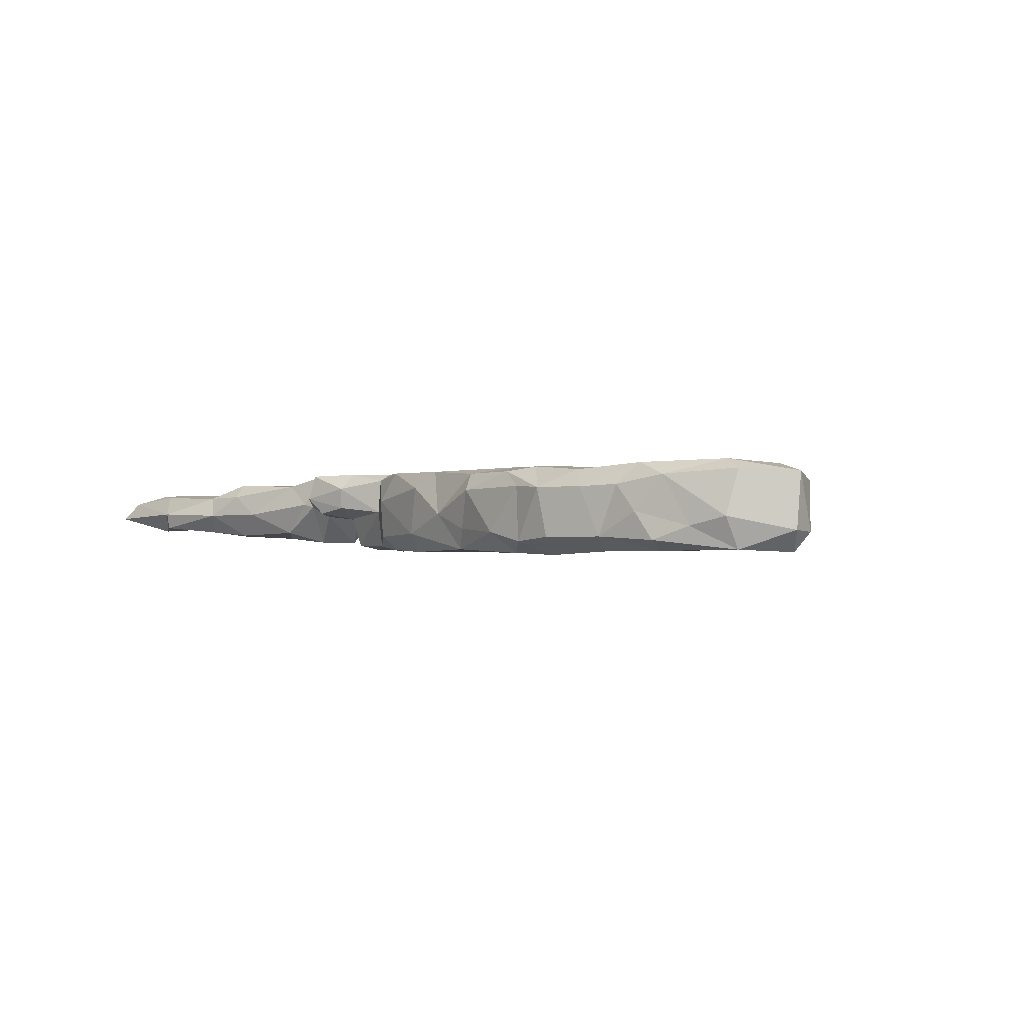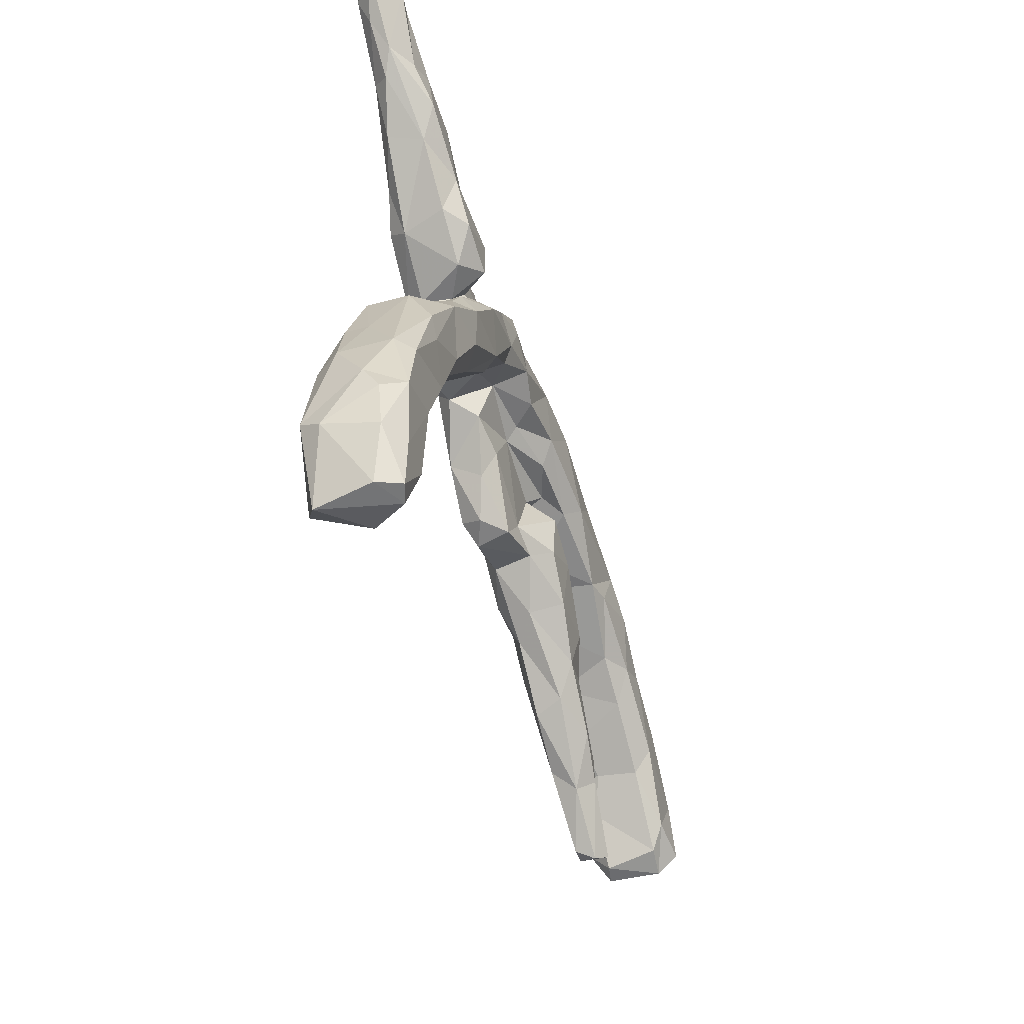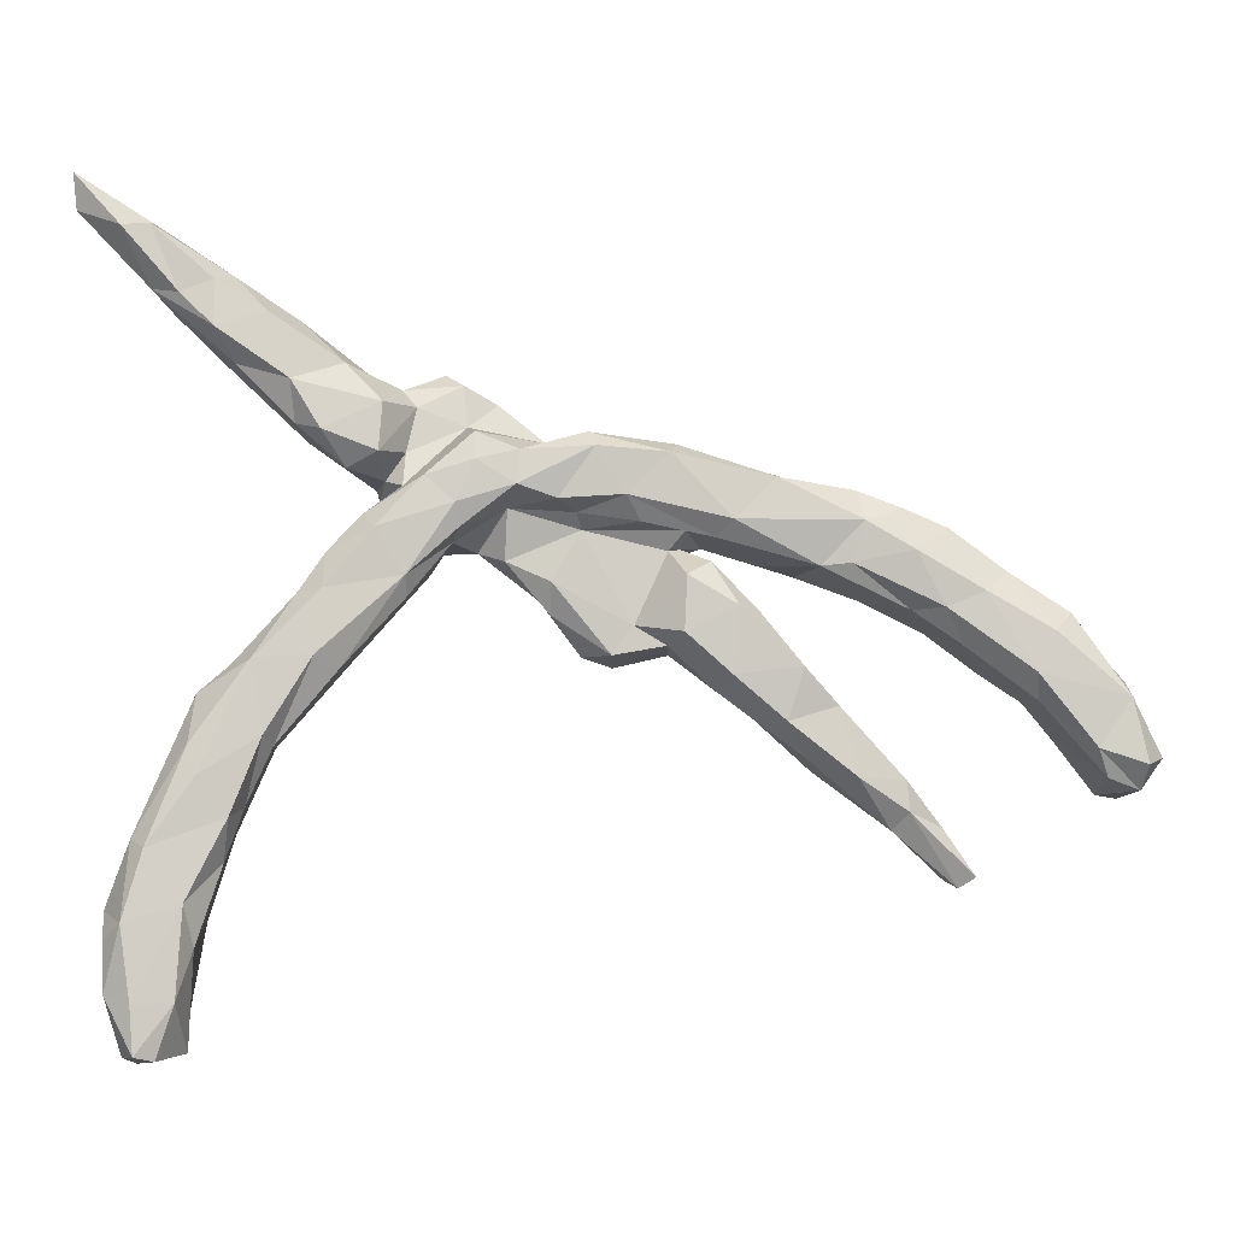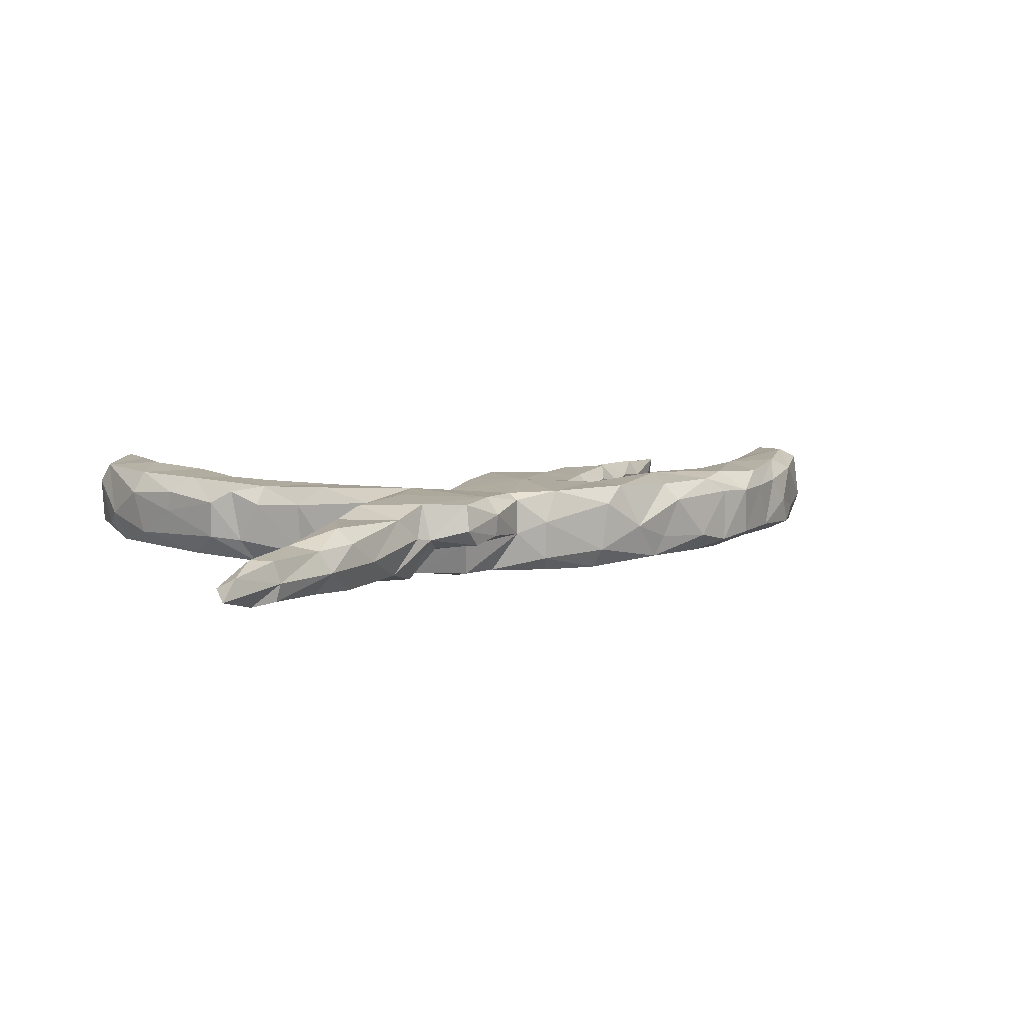
<metadata>
{"format":"obj","ext":"obj","renderer":"f3d","projection":"perspective","resolution":1024,"background":"white","views":[{"elev":-0.9,"azim":-112.3,"up":"+Z"},{"elev":-45.9,"azim":108.0,"up":"+Y"},{"elev":-7.9,"azim":174.2,"up":"+Y"},{"elev":8.6,"azim":155.6,"up":"+Z"}]}
</metadata>
<code>
v 0.6259 0.5555 0.02066
v 0.6522 0.5797 -0.009543
v 0.6475 0.5309 0.00344
v 0.587 0.5029 -0.03576
v 0.5893 0.5044 0.03704
v 0.5772 0.4629 0.01984
v 0.5516 0.5068 0.033
v 0.5469 0.4251 -0.002369
v 0.5441 0.514 -0.000731
v 0.5492 0.5083 -0.02905
v 0.4371 0.444 -0.004483
v 0.4573 0.4381 0.0304
v 0.4634 0.4325 -0.03823
v 0.5093 0.4155 -0.03057
v 0.5153 0.3939 0.01348
v 0.4962 0.4089 0.03815
v 0.4098 0.3874 0.05619
v 0.3921 0.3886 -0.04477
v 0.4485 0.3331 0.03257
v 0.3905 0.4066 0.03284
v 0.3474 0.3848 -0.003011
v 0.4621 0.3672 -0.04651
v 0.3624 0.2986 -0.05122
v 0.2812 0.3221 0.05127
v 0.2901 0.3234 -0.0398
v 0.4341 0.3226 -0.02231
v 0.3757 0.293 0.05509
v 0.337 0.2305 0.04087
v 0.2412 0.3069 0.01523
v 0.3254 0.2516 0.06919
v 0.1558 0.3235 0.02461
v 0.1331 0.3041 -0.003519
v 0.2416 0.269 -0.05882
v 0.2148 0.2986 0.009749
v 0.1541 0.3117 0.06761
v 0.08467 0.2826 0.04253
v 0.08682 0.2803 0.006317
v 0.1951 0.272 -0.008604
v 0.2222 0.281 0.06936
v 0.3553 0.2433 -0.02731
v 0.3221 0.2313 -0.05944
v 0.2466 0.203 -0.05998
v 0.2875 0.1846 -0.03062
v 0.1287 0.2455 -0.01362
v 0.246 0.1675 0.04257
v 0.2096 0.2097 -0.01468
v 0.0232 0.2279 -0.001948
v 0.2361 0.1726 -0.003534
v 0.1214 0.2306 -0.06483
v 0.02269 0.2237 0.05663
v 0.1211 0.1924 -0.07337
v 0.06213 0.2076 -0.06605
v 0.2267 0.1808 0.07184
v 0.2138 0.1626 -0.03143
v 0.2426 0.1513 0.03106
v 0.1879 0.1707 -0.068
v 0.2649 0.122 -0.04524
v 0.09232 0.255 0.07009
v -0.03624 0.2137 -0.07222
v -0.02708 0.2361 -0.04806
v -0.1459 0.2226 -0.04284
v -0.02724 0.24 0.01668
v 0.3124 0.07088 -0.04492
v 0.02907 0.2057 0.06732
v -0.1355 0.2059 -0.07572
v 0.1466 0.1354 -0.07149
v 0.3123 0.0358 0.0716
v 0.06735 0.1607 -0.07161
v 0.1011 0.113 0.06508
v 0.2631 0.1253 0.05304
v 0.3527 0.01464 0.03957
v 0.3493 0.01607 -0.04588
v 0.1725 0.1049 0.07145
v -0.159 0.2198 0.03894
v 0.2517 0.1002 -0.07678
v 0.07571 0.1373 -0.01744
v 0.1476 0.08987 -0.01657
v -0.196 0.195 0.06663
v 0.1407 0.1042 -0.05797
v -0.01508 0.1318 -0.02716
v 0.01269 0.1444 -0.06139
v 0.1553 0.08511 0.05605
v 0.07717 0.06982 0.00539
v 0.3164 0.01978 -0.07361
v -0.02356 0.1114 -0.008256
v 0.4087 -0.04783 0.03539
v 0.1112 0.08544 0.04279
v -0.07733 0.1501 -0.06736
v 0.2706 -0.01724 0.06825
v -0.2318 0.2033 -0.008573
v -0.05338 0.2206 0.06796
v 0.3914 -0.05886 0.06658
v 0.207 0.013 -0.04748
v 0.4325 -0.07651 -0.03174
v 0.175 0.05329 0.03708
v 0.4056 -0.07209 -0.07049
v -0.2938 0.1813 -0.03461
v -0.09842 0.118 -0.04551
v -0.3007 0.1678 0.06016
v 0.21 0.03896 -0.06837
v 0.4436 -0.08961 0.05619
v -0.05101 0.08673 0.07231
v -0.2175 0.1187 -0.07553
v 0.4757 -0.113 0.03431
v -0.1754 0.1237 0.06525
v 0.2907 -0.07995 -0.05003
v -0.1889 0.09728 0.04465
v -0.3211 0.1846 0.03168
v 0.4755 -0.1135 -0.02777
v -0.1601 0.1106 -0.02472
v -0.276 0.1766 -0.07041
v -0.1576 0.09054 0.01205
v 0.01602 0.04253 -0.004103
v -0.1444 0.08331 0.06451
v 0.3254 -0.06646 -0.07537
v -0.3861 0.1653 -0.04106
v -0.392 0.12 -0.07616
v 0.4841 -0.183 -0.06703
v 0.3676 -0.1333 0.06788
v -0.2054 0.05412 0.04095
v 0.2696 -0.05401 0.05057
v 0.5224 -0.2224 0.04336
v 0.02654 0.026 0.0687
v -0.1396 0.08566 -0.003867
v -0.1948 0.07083 -0.01862
v 0.01574 0.001066 0.02048
v -0.1594 0.04902 -0.04666
v -0.02714 -0.0532 0.03642
v -0.4467 0.1396 -0.05649
v -0.4453 0.1424 0.03564
v -0.2591 0.07153 0.01888
v 0.3746 -0.1774 0.04893
v -0.1959 0.0977 -0.05081
v -0.2282 0.009058 -0.0472
v -0.1997 0.02204 0.06534
v -0.4043 0.143 0.06125
v -0.09384 -0.01464 -0.003885
v 0.5539 -0.302 -0.04086
v -0.4991 0.1283 0.03267
v 0.3753 -0.182 -0.04198
v 0.3889 -0.1703 -0.06997
v -0.04087 -0.0369 0.07062
v -0.3341 0.0605 -0.05886
v 0.4091 -0.1987 0.06808
v 0.4729 -0.2229 -0.07083
v -0.5082 0.1158 -0.04928
v -0.1422 -0.01464 0.06795
v -0.1561 -0.02667 -0.04438
v -0.3155 0.06058 0.04674
v 0.4807 -0.1969 0.07021
v 0.5258 -0.227 0.007526
v -0.06461 -0.05393 0.002067
v 0.4305 -0.2754 -0.06492
v -0.3758 0.06423 -0.06746
v -0.07059 -0.06511 0.0542
v -0.3239 0.08883 0.07191
v -0.4584 0.08155 -0.07939
v 0.5667 -0.3187 0.03249
v 0.4235 -0.2915 0.04159
v -0.5475 0.07579 0.06076
v -0.4583 0.005799 -0.04223
v 0.4108 -0.2603 -0.02928
v -0.5625 0.08056 0.03256
v -0.2565 0.009571 -0.01496
v -0.4509 0.1088 0.06827
v -0.1371 -0.04173 -0.01043
v -0.2654 -0.01002 0.05061
v -0.4005 0.02569 0.02296
v 0.5357 -0.3142 -0.06714
v -0.5882 0.05776 -0.04883
v -0.5532 0.02913 -0.07312
v -0.2198 -0.08171 -0.04069
v 0.5436 -0.327 0.06869
v -0.2905 -0.06199 0.06787
v -0.453 0.03494 0.06518
v 0.4418 -0.2947 0.07326
v 0.5626 -0.4092 -0.0697
v -0.1454 -0.0474 0.05024
v -0.2119 -0.0698 0.06731
v 0.4755 -0.405 0.06782
v -0.5536 -0.02483 0.0662
v -0.4934 -0.01422 0.04608
v -0.3157 -0.06989 -0.03881
v 0.4359 -0.3314 -0.03146
v -0.3266 -0.06707 0.03306
v 0.5783 -0.4608 0.0695
v -0.6151 0.03959 0.03544
v 0.5872 -0.392 -0.01484
v -0.2458 -0.1211 0.04264
v -0.205 -0.09968 0.01246
v -0.2939 -0.1422 -0.03056
v -0.6494 0.0242 -0.00856
v -0.374 -0.127 0.03848
v -0.5277 -0.04056 -0.04334
v 0.5858 -0.4279 -0.03864
v -0.5 0.006964 -0.06956
v -0.3644 -0.1198 -0.02145
v 0.4845 -0.384 -0.06794
v 0.4712 -0.4403 -0.04033
v 0.5024 -0.4094 0.07632
v -0.632 0.005179 0.07035
v 0.458 -0.4025 0.03849
v -0.6203 -0.07795 -0.07209
v -0.323 -0.1319 0.06042
v -0.6212 -0.11 0.02077
v -0.71 -0.04225 -0.03195
v 0.5834 -0.4985 -0.04329
v 0.5007 -0.4982 0.07436
v 0.5483 -0.5089 -0.0674
v 0.479 -0.5208 0.04648
v -0.6713 0.003608 -0.05461
v -0.5657 -0.06932 0.03865
v -0.6818 -0.009713 0.05017
v -0.6469 -0.02263 -0.07183
v 0.5908 -0.4821 0.03655
v 0.5588 -0.5769 -0.0278
v -0.6292 -0.1028 0.06327
v 0.5432 -0.5759 -0.06337
v 0.513 -0.5634 0.07553
v -0.7476 -0.1088 -0.06978
v -0.4291 -0.2119 0.05324
v -0.322 -0.1881 -0.002151
v -0.3357 -0.202 0.04169
v -0.7553 -0.1057 0.05875
v 0.5455 -0.5861 0.05704
v 0.4923 -0.5082 -0.0648
v 0.478 -0.572 0.0001906
v -0.6278 -0.1132 -0.04377
v 0.516 -0.5815 -0.05385
v -0.4374 -0.283 0.007956
v -0.4543 -0.2174 -0.01742
v -0.3891 -0.2154 -0.02644
v -0.72 -0.1059 0.07479
v -0.6663 -0.1571 0.04039
v -0.753 -0.08416 -0.01685
v -0.4581 -0.2597 -0.01787
v -0.4357 -0.1896 0.02726
v -0.4184 -0.2549 0.04347
v -0.7013 -0.1768 -0.06631
v -0.5068 -0.2783 0.009896
v -0.7278 -0.1954 0.06796
v -0.7216 -0.2316 0.03478
v -0.7184 -0.2146 -0.04578
v -0.7672 -0.1984 -0.07381
v -0.7911 -0.1966 0.05436
v -0.7948 -0.1871 -0.0388
v -0.7525 -0.2356 0.04028
v -0.763 -0.2306 -0.04178
v -0.5493 -0.3401 0.03629
v -0.5469 -0.3444 -0.0112
v -0.5129 -0.3476 0.03352
v -0.5257 -0.3587 0.005078
f 133 131 143
f 140 141 162
f 117 103 143
f 129 117 157
f 117 143 154
f 103 133 143
f 134 127 148
f 129 157 146
f 117 154 157
f 154 143 161
f 134 148 172
f 141 153 162
f 141 145 153
f 118 138 169
f 145 118 169
f 170 146 171
f 146 157 171
f 171 157 196
f 157 154 196
f 196 154 161
f 183 134 172
f 153 145 169
f 153 169 198
f 169 138 177
f 138 188 177
f 153 198 184
f 188 195 177
f 50 91 64
f 50 62 91
f 58 50 64
f 36 47 50
f 58 36 50
f 28 53 45
f 28 30 53
f 39 58 53
f 39 35 58
f 35 36 58
f 30 39 53
f 30 24 39
f 35 31 36
f 27 30 28
f 27 24 30
f 29 34 39
f 24 29 39
f 34 31 35
f 34 35 39
f 28 19 27
f 27 17 24
f 17 20 24
f 16 17 27
f 16 27 19
f 12 20 17
f 16 12 17
f 16 7 12
f 5 7 16
f 15 19 26
f 12 11 20
f 20 11 21
f 15 6 16
f 8 6 15
f 12 9 11
f 7 9 12
f 3 6 8
f 3 5 6
f 1 5 3
f 1 7 5
f 1 9 7
f 1 2 9
f 3 2 1
f 241 245 247
f 242 241 247
f 241 233 245
f 233 224 245
f 221 237 238
f 238 237 249
f 234 241 242
f 219 227 225
f 219 210 227
f 234 217 241
f 20 21 24
f 15 16 19
f 5 16 6
f 106 140 132
f 121 106 132
f 133 107 131
f 130 116 129
f 104 122 151
f 197 183 191
f 218 216 229
f 235 220 246
f 196 161 194
f 169 177 198
f 170 214 211
f 170 171 214
f 172 191 183
f 184 198 199
f 209 198 177
f 214 171 203
f 171 196 203
f 196 194 203
f 198 209 226
f 199 198 226
f 207 177 195
f 177 207 209
f 220 211 214
f 203 194 228
f 199 226 227
f 211 220 206
f 235 206 220
f 214 203 220
f 220 203 239
f 226 209 218
f 226 218 229
f 209 207 218
f 207 216 218
f 220 239 244
f 203 228 239
f 227 226 229
f 220 244 246
f 228 243 239
f 239 243 248
f 244 239 248
f 246 244 248
f 123 126 83
f 113 83 126
f 94 101 104
f 94 86 101
f 95 93 121
f 87 123 83
f 108 90 97
f 72 71 86
f 82 77 95
f 76 87 83
f 87 77 82
f 74 90 78
f 63 71 72
f 63 70 71
f 57 55 70
f 50 47 62
f 48 45 55
f 47 36 37
f 43 28 45
f 40 28 43
f 31 34 32
f 31 32 37
f 26 28 40
f 26 19 28
f 24 21 29
f 120 112 125
f 108 116 130
f 110 112 107
f 91 62 74
f 36 31 37
f 86 92 101
f 71 92 86
f 67 89 92
f 121 89 95
f 69 123 87
f 123 69 102
f 102 105 114
f 91 78 105
f 91 105 102
f 78 90 99
f 90 108 99
f 71 67 92
f 73 95 89
f 67 73 89
f 73 82 95
f 71 70 67
f 67 70 73
f 82 69 87
f 73 69 82
f 73 58 69
f 69 64 102
f 64 91 102
f 74 78 91
f 55 53 70
f 53 58 73
f 70 53 73
f 58 64 69
f 45 53 55
f 200 176 180
f 186 173 200
f 173 176 200
f 176 202 180
f 202 176 159
f 178 179 189
f 190 178 189
f 179 174 189
f 174 167 185
f 23 22 26
f 47 49 52
f 49 44 56
f 47 52 60
f 56 54 57
f 18 22 23
f 25 23 33
f 23 40 41
f 38 33 42
f 33 41 42
f 23 41 33
f 42 41 43
f 49 51 52
f 51 49 56
f 59 60 52
f 52 68 59
f 52 51 68
f 51 56 66
f 51 66 68
f 66 56 75
f 56 57 75
f 75 57 63
f 61 60 65
f 60 59 65
f 59 68 81
f 88 59 81
f 81 68 76
f 76 68 79
f 79 68 66
f 75 100 66
f 75 63 84
f 90 61 111
f 61 65 111
f 65 59 88
f 88 81 80
f 175 181 182
f 175 182 168
f 163 201 160
f 163 187 201
f 175 165 181
f 165 160 181
f 158 122 173
f 150 176 173
f 122 150 173
f 150 144 176
f 176 144 159
f 144 132 159
f 166 155 178
f 155 147 178
f 142 147 155
f 147 179 178
f 147 135 179
f 179 135 174
f 167 174 135
f 156 175 168
f 168 149 156
f 156 165 175
f 165 139 160
f 160 139 163
f 144 119 132
f 128 142 155
f 136 139 165
f 186 219 225
f 215 186 225
f 219 208 210
f 204 221 238
f 223 204 238
f 217 233 241
f 213 235 224
f 233 213 224
f 186 208 219
f 186 200 208
f 208 200 180
f 193 237 221
f 204 193 221
f 212 217 205
f 212 181 217
f 217 181 233
f 181 201 233
f 201 213 233
f 208 202 210
f 180 202 208
f 189 204 223
f 185 193 204
f 189 174 204
f 174 185 204
f 182 181 212
f 201 187 213
f 173 186 158
f 160 201 181
f 128 123 142
f 102 147 142
f 102 114 147
f 114 135 147
f 120 167 135
f 184 199 202
f 207 215 216
f 229 216 225
f 245 246 248
f 172 190 191
f 190 189 222
f 192 211 206
f 191 190 222
f 195 215 207
f 194 205 228
f 197 191 232
f 110 124 112
f 191 222 232
f 237 197 231
f 197 232 231
f 210 199 227
f 236 231 232
f 236 232 230
f 232 222 230
f 228 234 243
f 243 234 242
f 231 236 240
f 243 242 248
f 248 242 247
f 240 236 250
f 250 236 252
f 252 236 230
f 13 22 18
f 25 18 23
f 136 130 139
f 150 92 144
f 92 119 144
f 119 121 132
f 126 123 128
f 142 123 102
f 114 120 135
f 114 112 120
f 107 105 131
f 131 156 149
f 105 156 131
f 156 136 165
f 99 136 156
f 136 108 130
f 122 104 150
f 101 92 150
f 104 101 150
f 92 89 119
f 89 121 119
f 114 107 112
f 114 105 107
f 105 78 156
f 78 99 156
f 99 108 136
f 192 170 211
f 166 190 172
f 185 183 197
f 161 182 194
f 187 170 192
f 138 158 188
f 159 162 184
f 162 153 184
f 112 127 125
f 164 183 185
f 164 134 183
f 138 151 158
f 137 152 166
f 172 148 166
f 148 137 166
f 163 146 170
f 127 137 148
f 127 124 137
f 125 134 164
f 143 131 149
f 138 109 151
f 124 85 137
f 125 127 134
f 109 94 104
f 93 106 121
f 85 113 137
f 110 85 124
f 98 85 110
f 112 124 127
f 163 170 187
f 159 140 162
f 139 129 146
f 139 130 129
f 137 113 152
f 109 104 151
f 110 107 133
f 108 97 116
f 77 93 95
f 80 85 98
f 238 249 251
f 21 25 29
f 245 224 235
f 240 237 231
f 225 227 229
f 245 235 246
f 249 237 240
f 230 238 251
f 245 248 247
f 249 240 250
f 230 251 252
f 249 250 252
f 251 249 252
f 2 4 9
f 2 3 4
f 10 9 4
f 3 8 4
f 9 10 11
f 10 13 11
f 10 4 14
f 10 14 13
f 4 8 14
f 11 13 18
f 11 18 21
f 13 14 22
f 14 8 22
f 22 8 26
f 21 18 25
f 8 15 26
f 72 86 94
f 76 77 87
f 76 79 77
f 85 83 113
f 76 83 85
f 80 76 85
f 81 76 80
f 74 61 90
f 54 55 57
f 62 47 60
f 60 61 62
f 46 42 48
f 42 43 48
f 46 48 54
f 44 54 56
f 44 46 54
f 44 49 47
f 41 40 43
f 38 42 46
f 32 38 44
f 37 44 47
f 34 33 38
f 34 25 33
f 23 26 40
f 57 70 63
f 62 61 74
f 48 55 54
f 43 45 48
f 38 46 44
f 37 32 44
f 34 38 32
f 29 25 34
f 216 215 225
f 222 223 230
f 228 205 234
f 213 206 235
f 195 188 215
f 210 202 199
f 222 189 223
f 193 197 237
f 194 212 205
f 213 192 206
f 185 197 193
f 194 182 212
f 187 192 213
f 202 159 184
f 161 168 182
f 166 178 190
f 167 164 185
f 151 122 158
f 132 140 159
f 152 128 155
f 152 155 166
f 143 149 168
f 143 168 161
f 139 146 163
f 126 128 152
f 152 113 126
f 120 125 164
f 223 238 230
f 234 205 217
f 188 186 215
f 158 186 188
f 120 164 167
f 96 145 141
f 98 110 133
f 118 109 138
f 66 100 79
f 111 65 103
f 88 80 98
f 79 100 77
f 77 100 93
f 63 72 84
f 72 96 84
f 72 94 96
f 97 90 111
f 103 65 88
f 88 98 133
f 93 100 106
f 75 84 100
f 100 84 115
f 100 115 106
f 84 96 115
f 97 111 116
f 116 111 117
f 111 103 117
f 88 133 103
f 141 115 96
f 96 94 109
f 96 109 118
f 118 145 96
f 116 117 129
f 106 115 140
f 140 115 141

</code>
